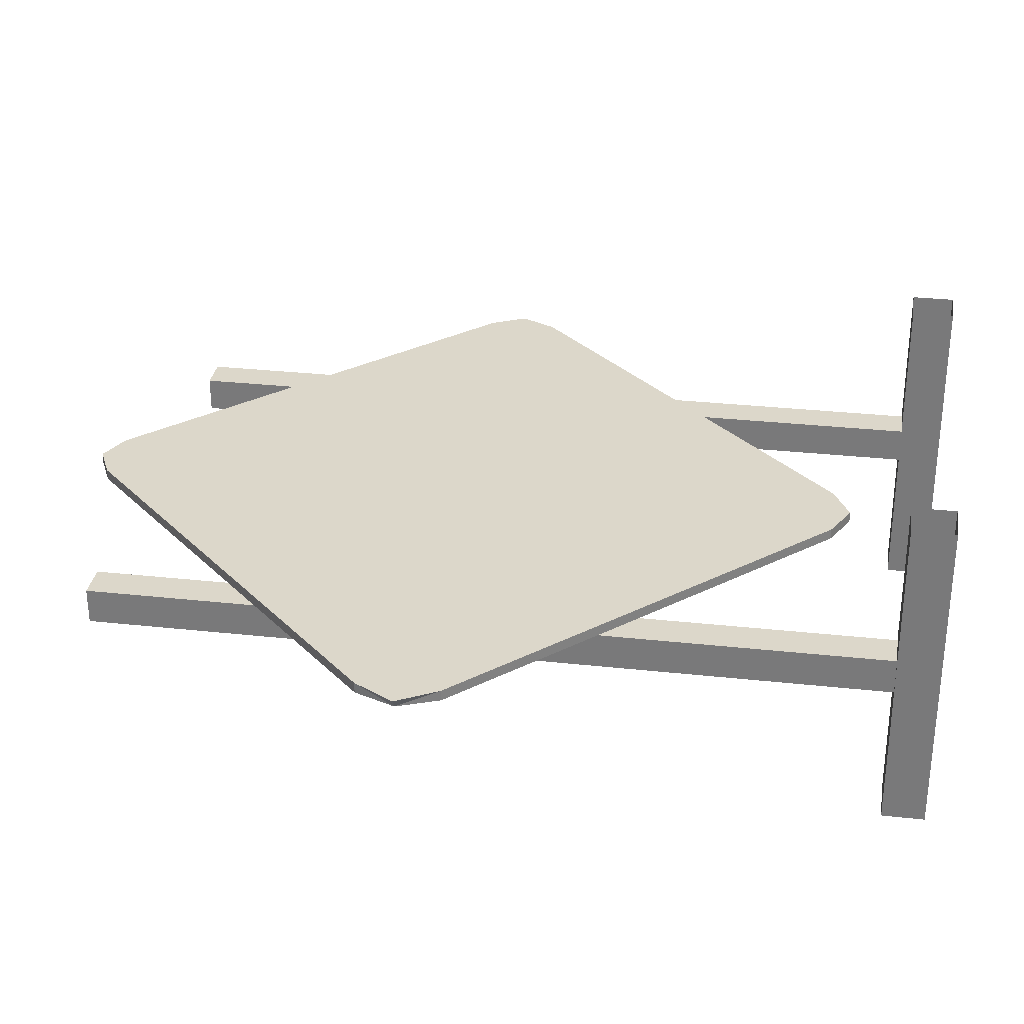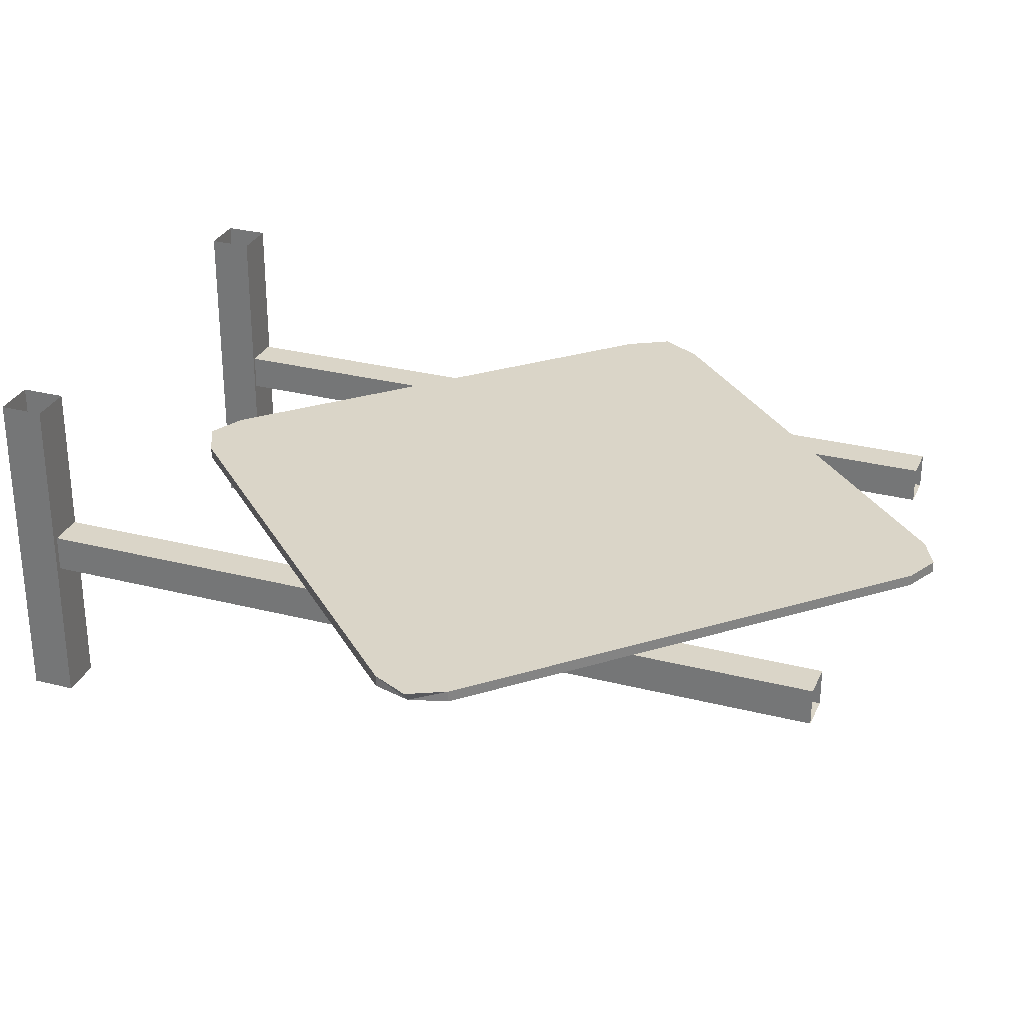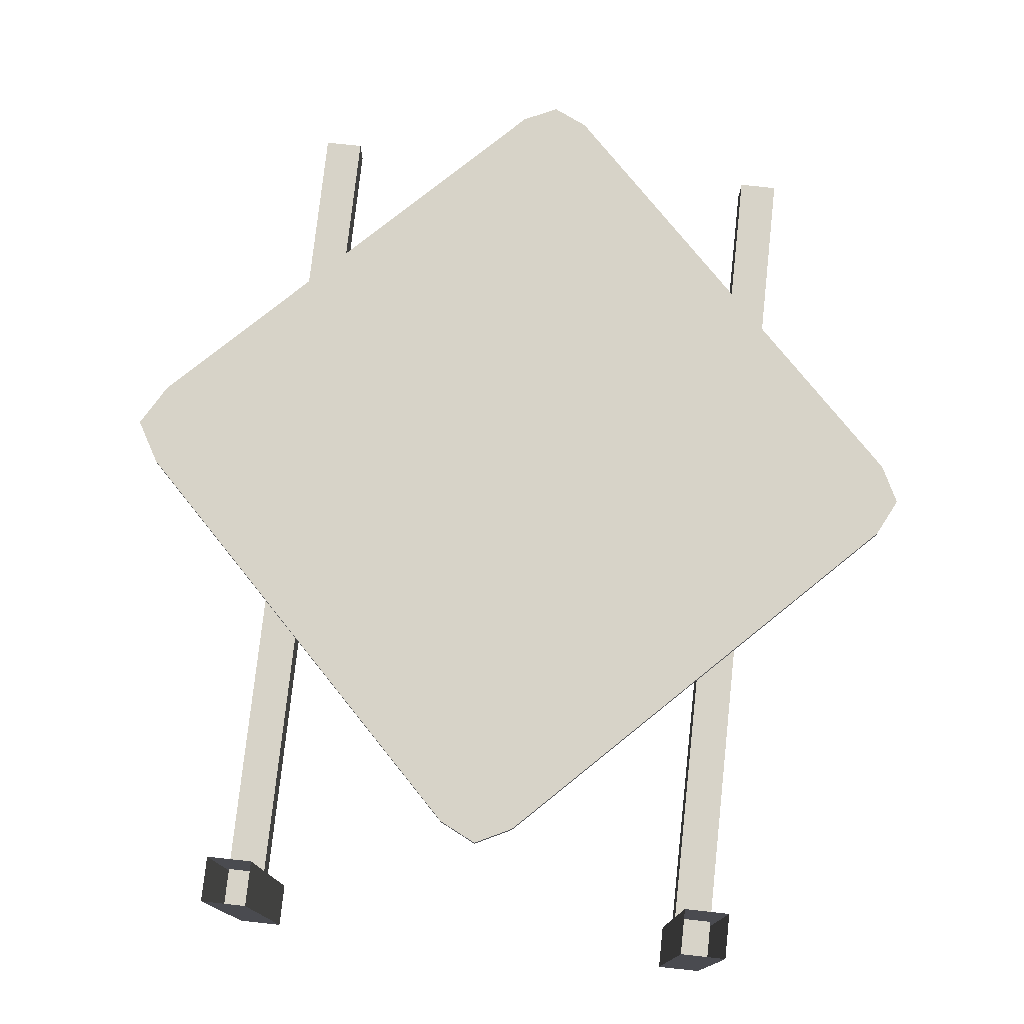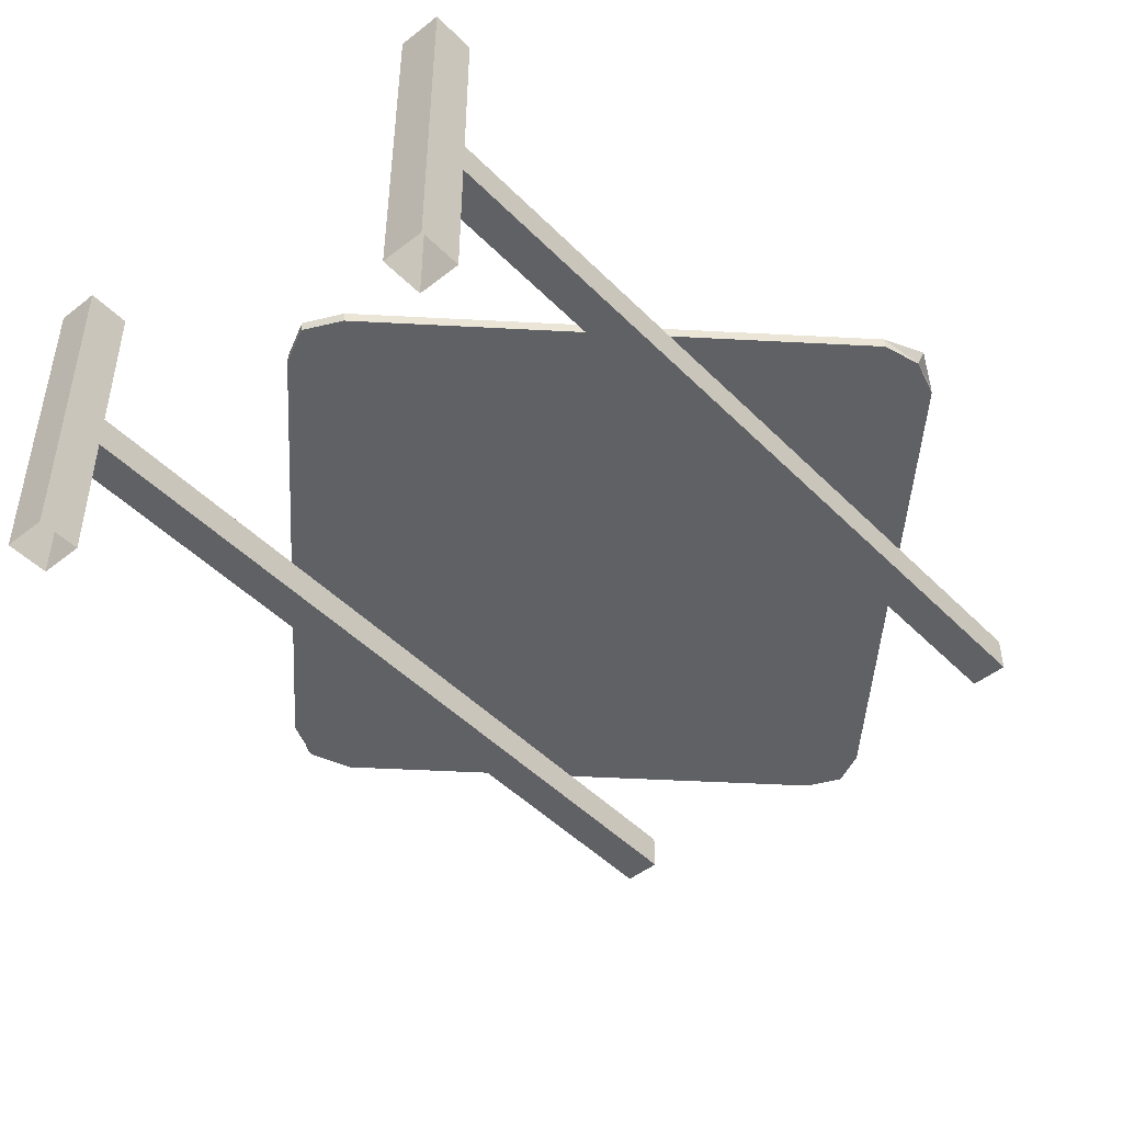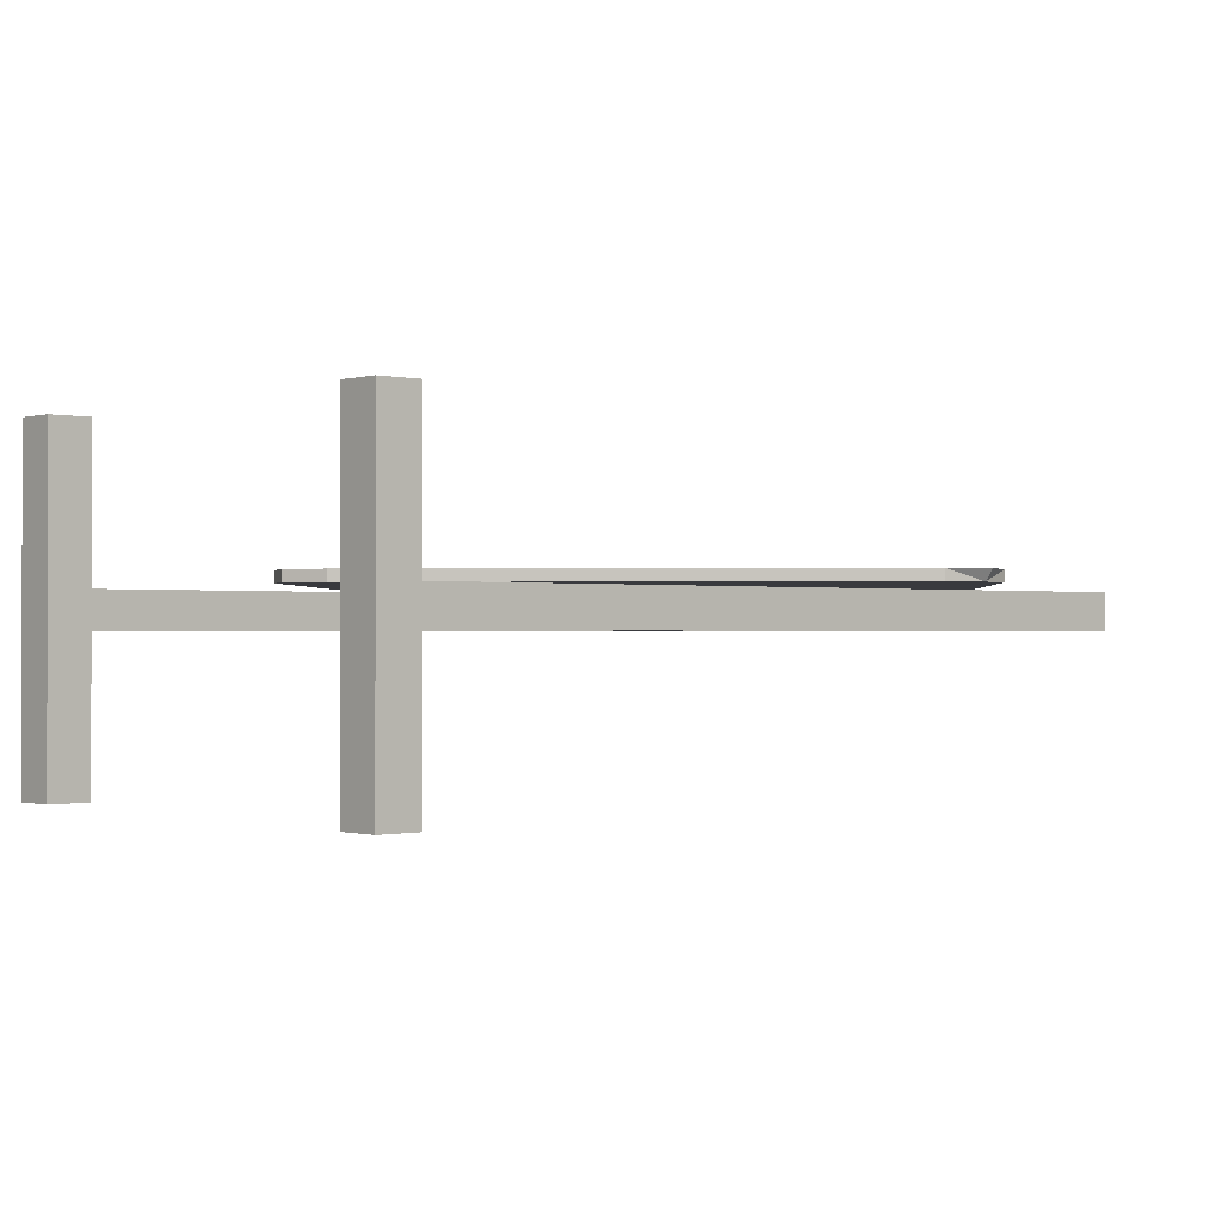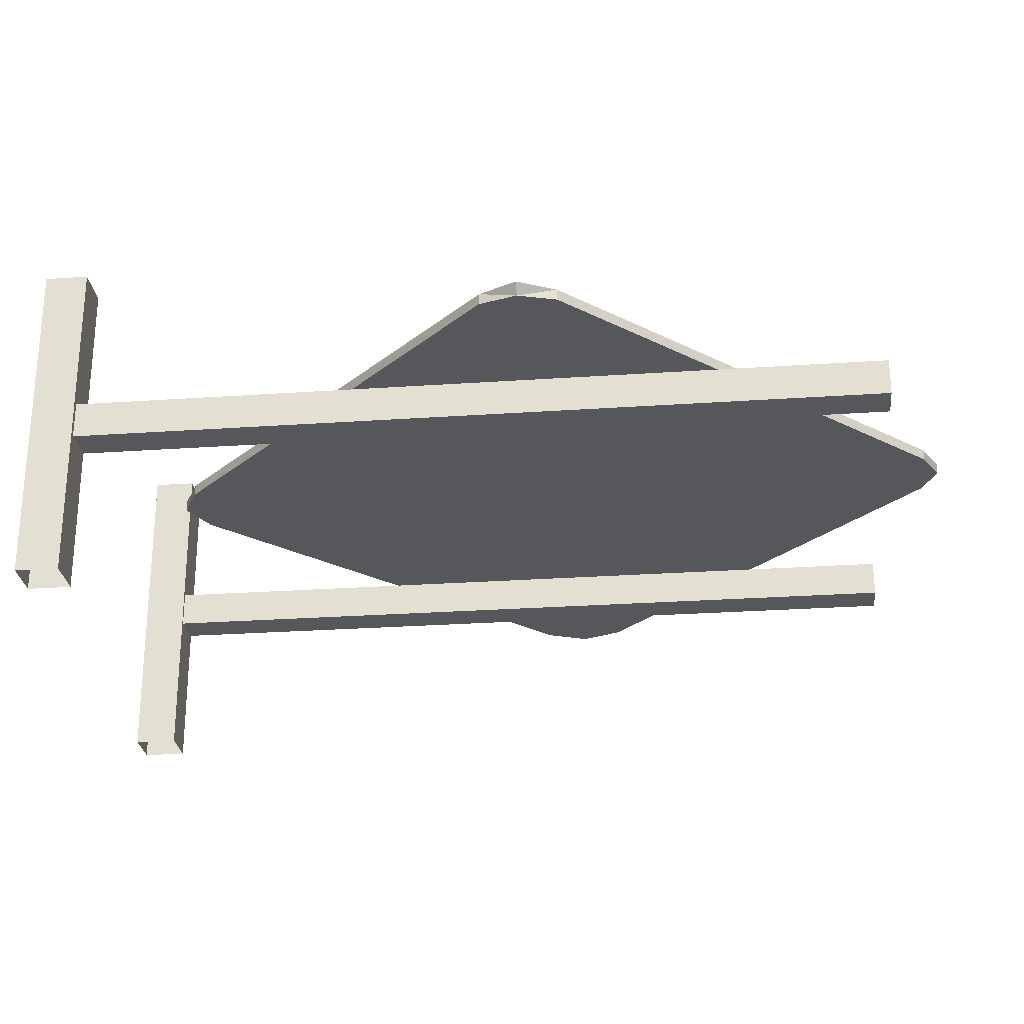
<metadata>
{"format":"obj","ext":"obj","renderer":"f3d","projection":"perspective","resolution":1024,"background":"white","views":[{"elev":30.8,"azim":-81.1,"up":"+Z"},{"elev":29.4,"azim":110.7,"up":"+Z"},{"elev":76.6,"azim":6.2,"up":"+Z"},{"elev":-47.3,"azim":41.6,"up":"+Z"},{"elev":-0.5,"azim":48.3,"up":"+Z"},{"elev":-26.7,"azim":96.2,"up":"+Z"}]}
</metadata>
<code>
v -1.248 0.04861 -0.1068
v -1.248 0.04861 0.1068
v -1.461 0.04861 0.1068
v -1.461 0.04861 -0.1068
v -1.248 5.015 -0.1068
v -1.248 5.015 0.1068
v -1.461 5.015 0.1068
v -1.461 5.015 -0.1068
v -0.001597 5.374 0.1248
v -2.347 2.986 0.1248
v -2.39 2.986 0.1883
v -0.001597 5.374 0.1883
v 2.344 2.986 0.1248
v -0.001598 0.5979 0.1248
v -0.001596 0.5979 0.1883
v 2.387 2.986 0.1883
v -2.251 3.227 0.1883
v -0.1971 5.283 0.1883
v 0.2151 0.7048 0.1883
v 2.28 2.772 0.1883
v -2.251 2.745 0.1883
v -0.2183 0.7048 0.1883
v 0.194 5.283 0.1883
v 2.28 3.2 0.1883
v -0.7976 2.986 0.1883
v -0.001596 2.19 0.1883
v -0.001596 3.782 0.1883
v 0.7944 2.986 0.1883
v -0.1971 5.283 0.1248
v -2.251 3.227 0.1248
v 2.28 2.772 0.1248
v 0.2151 0.7048 0.1248
v -2.251 2.745 0.1248
v -0.2183 0.7048 0.1248
v 0.194 5.283 0.1248
v 2.28 3.2 0.1248
v -0.001597 3.782 0.1248
v 0.7803 2.986 0.1248
v -0.7835 2.986 0.1248
v -0.001597 2.19 0.1248
v 1.248 5.015 -0.1068
v 1.248 5.015 0.1068
v 1.462 5.015 0.1068
v 1.462 5.015 -0.1068
v 1.248 0.04861 -0.1068
v 1.248 0.04861 0.1068
v 1.462 0.04861 0.1068
v 1.462 0.04861 -0.1068
v -1.48 0.2886 0.9729
v -1.48 0.03723 0.9729
v -1.229 0.03723 0.9729
v -1.229 0.2886 0.9729
v -1.48 0.2886 -0.9729
v -1.48 0.03723 -0.9729
v -1.229 0.03723 -0.9729
v -1.229 0.2886 -0.9729
v 1.495 0.2886 -0.9729
v 1.495 0.03723 -0.9729
v 1.243 0.03723 -0.9729
v 1.243 0.2886 -0.9729
v 1.495 0.2886 0.9729
v 1.495 0.03723 0.9729
v 1.243 0.03723 0.9729
v 1.243 0.2886 0.9729
f 1 5 6 2
f 2 6 7 3
f 3 7 8 4
f 5 1 4 8
f 11 17 10
f 18 12 9
f 16 20 13
f 19 15 14
f 15 22 14
f 21 11 10
f 22 15 19 26
f 21 22 26 25
f 11 21 25 17
f 26 19 20 28
f 25 26 28 27
f 17 25 27 18
f 28 20 16 24
f 27 28 24 23
f 18 27 23 12
f 12 23 9
f 24 16 13
f 36 13 31 38
f 35 36 38 37
f 9 35 37 29
f 38 31 32 40
f 37 38 40 39
f 29 37 39 30
f 40 32 14 34
f 39 40 34 33
f 30 39 33 10
f 29 30 17 18
f 9 29 18
f 30 10 17
f 32 31 20 19
f 14 32 19
f 31 13 20
f 33 34 22 21
f 10 33 21
f 34 14 22
f 36 35 23 24
f 13 36 24
f 35 9 23
f 44 48 45 41
f 46 42 41 45
f 47 43 42 46
f 48 44 43 47
f 52 56 53 49
f 54 50 49 53
f 55 51 50 54
f 56 52 51 55
f 57 61 62 58
f 58 62 63 59
f 59 63 64 60
f 61 57 60 64

</code>
